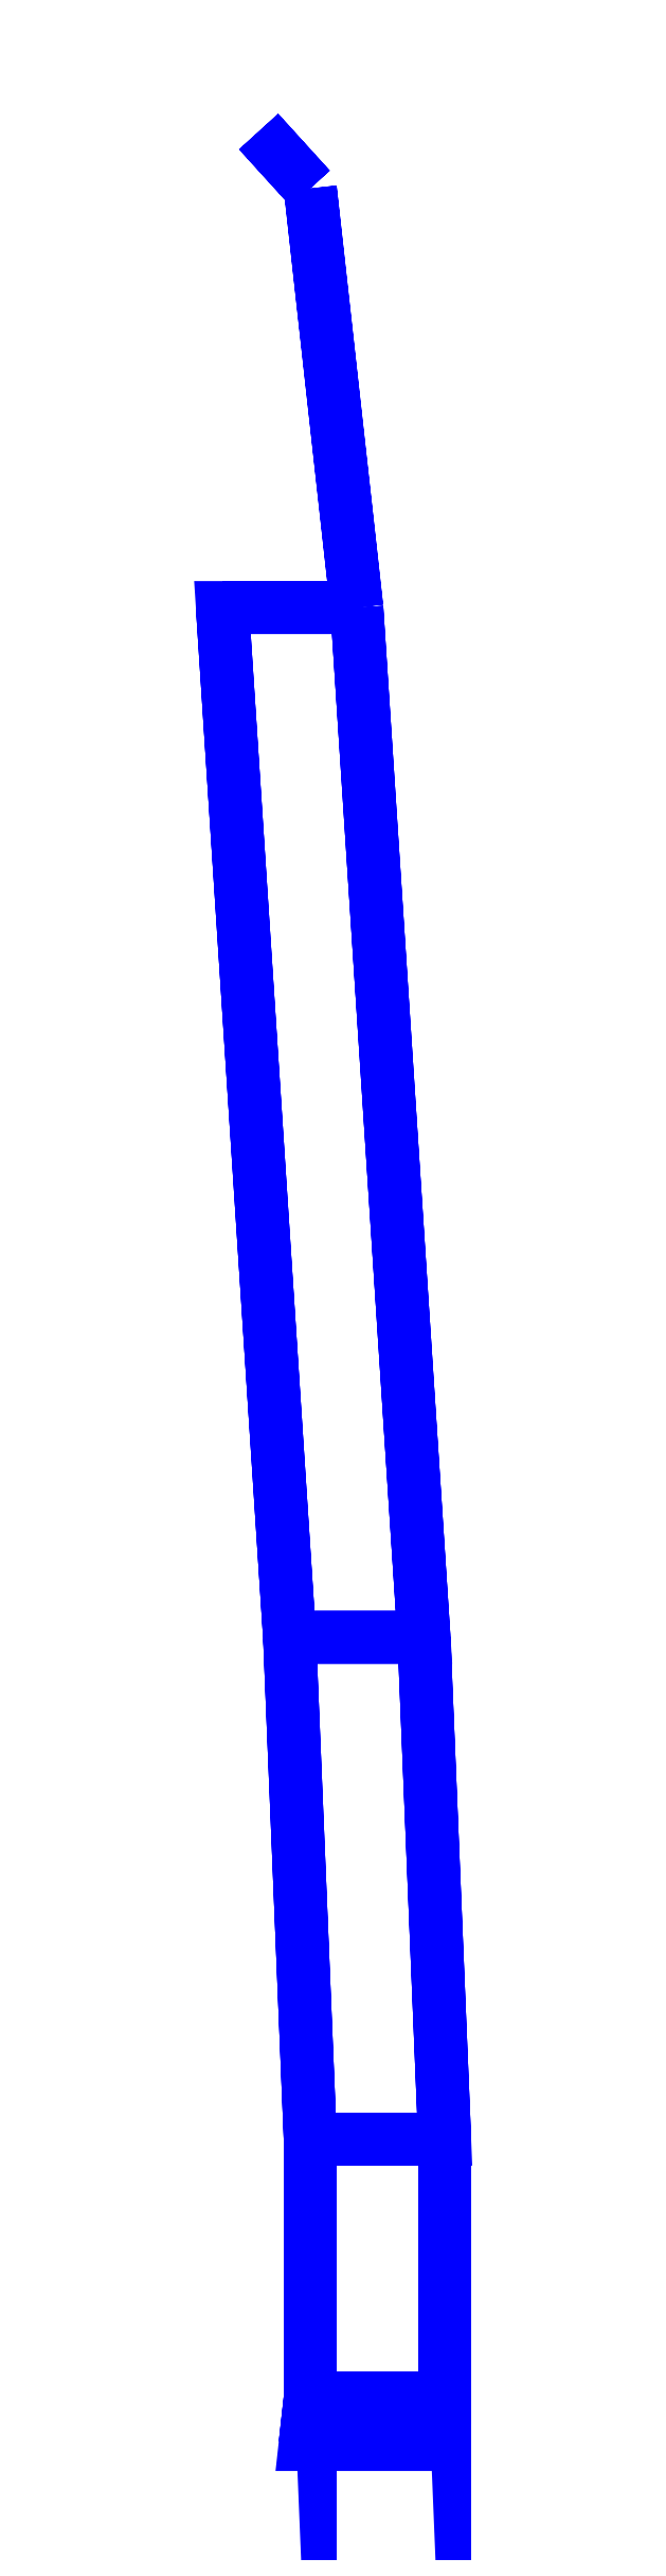
<metadata>
{"format":"dxf","ext":"dxf","renderer":"ezdxf+matplotlib","layout":"modelspace","background":"white","min_lineweight":24,"dpi":150}
</metadata>
<code>
0
SECTION
2
ENTITIES
0
3DFACE
8
INTERNALS_2
10
0.58
20
3.64
30
0.71
11
0.67
21
2.83
31
0.71
12
0.67
22
2.83
32
0
13
0.58
23
3.64
33
0
0
3DFACE
8
INTERNALS_2
10
0.84
20
-0.13
30
0.75
11
0.84
21
-0.63
31
0.77
12
0.84
22
-0.63
32
0.49
13
0.84
23
-0.13
33
0.49
0
3DFACE
8
INTERNALS_2
10
0.84
20
-0.63
30
0.77
11
0.83
21
-0.72
31
0.77
12
0.83
22
-0.72
32
0.49
13
0.84
23
-0.63
33
0.49
0
3DFACE
8
INTERNALS_2
10
0.67
20
2.83
30
0.49
11
0.41
21
2.83
31
0.49
12
0.41
22
2.83
32
0
13
0.67
23
2.83
33
0
0
3DFACE
8
INTERNALS_2
10
0.41
20
2.83
30
0.49
11
0.54
21
0.84
31
0.49
12
0.54
22
0.84
32
0
13
0.41
23
2.83
33
0
0
3DFACE
8
INTERNALS_2
10
0.54
20
0.84
30
0.49
11
0.58
21
-0.13
31
0.49
12
0.58
22
-0.13
32
0
13
0.54
23
0.84
33
0
0
3DFACE
8
INTERNALS_2
10
0.58
20
-0.63
30
0.49
11
0.57
21
-0.72
31
0.49
12
0.57
22
-0.72
32
0
13
0.58
23
-0.63
33
0
0
3DFACE
8
INTERNALS_2
10
0.58
20
-0.13
30
0.49
11
0.58
21
-0.63
31
0.49
12
0.58
22
-0.63
32
0
13
0.58
23
-0.13
33
0
0
3DFACE
8
INTERNALS_2
10
0.67
20
2.83
30
0.71
11
0.8
21
0.84
31
0.71
12
0.8
22
0.84
32
0.49
13
0.67
23
2.83
33
0.49
0
3DFACE
8
INTERNALS_2
10
0.8
20
0.84
30
0.71
11
0.84
21
-0.13
31
0.75
12
0.84
22
-0.13
32
0.49
13
0.8
23
0.84
33
0.49
0
3DFACE
8
INTERNALS_2
10
0.67
20
2.83
30
0.49
11
0.8
21
0.84
31
0.49
12
0.54
22
0.84
32
0.49
13
0.41
23
2.83
33
0.49
0
3DFACE
8
INTERNALS_2
10
0.8
20
0.84
30
0.49
11
0.84
21
-0.13
31
0.49
12
0.58
22
-0.13
32
0.49
13
0.54
23
0.84
33
0.49
0
3DFACE
8
INTERNALS_2
10
0.84
20
-0.13
30
0.49
11
0.84
21
-0.63
31
0.49
12
0.58
22
-0.63
32
0.49
13
0.58
23
-0.13
33
0.49
0
3DFACE
8
INTERNALS_2
10
0.84
20
-0.63
30
0.49
11
0.83
21
-0.72
31
0.49
12
0.57
22
-0.72
32
0.49
13
0.58
23
-0.63
33
0.49
0
3DFACE
8
INTERNALS_2
10
0.48
20
3.75
30
0.71
11
0.58
21
3.64
31
0.71
12
0.58
22
3.64
32
0
13
0.48
23
3.75
33
0
0
VIEWPORT
8
0
10
144.7
20
101.2
30
0
40
391.1
41
222.2
68
     2
69
     1
0
VIEWPORT
8
0
10
139.2
20
100.8
30
0
40
222.8
41
161.3
68
     1
69
     2
0
ENDSEC
0
EOF

</code>
